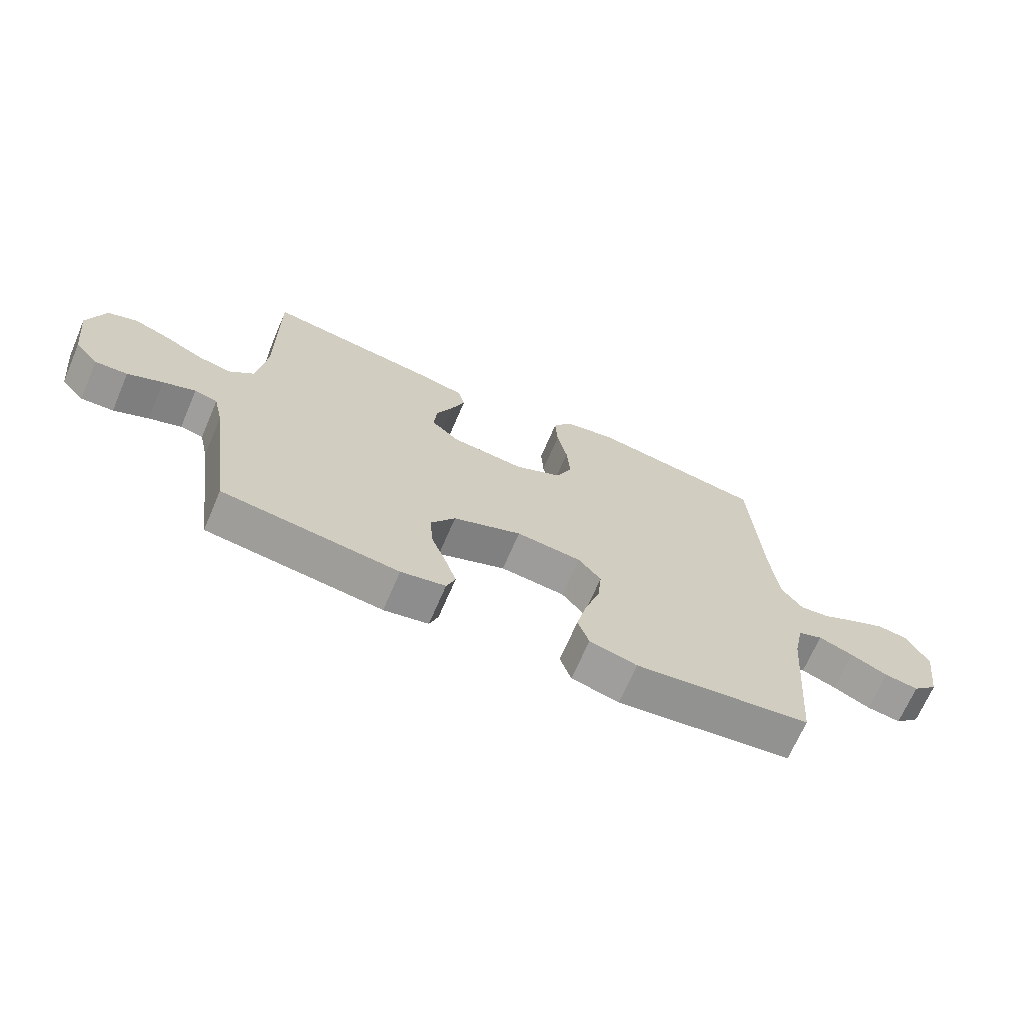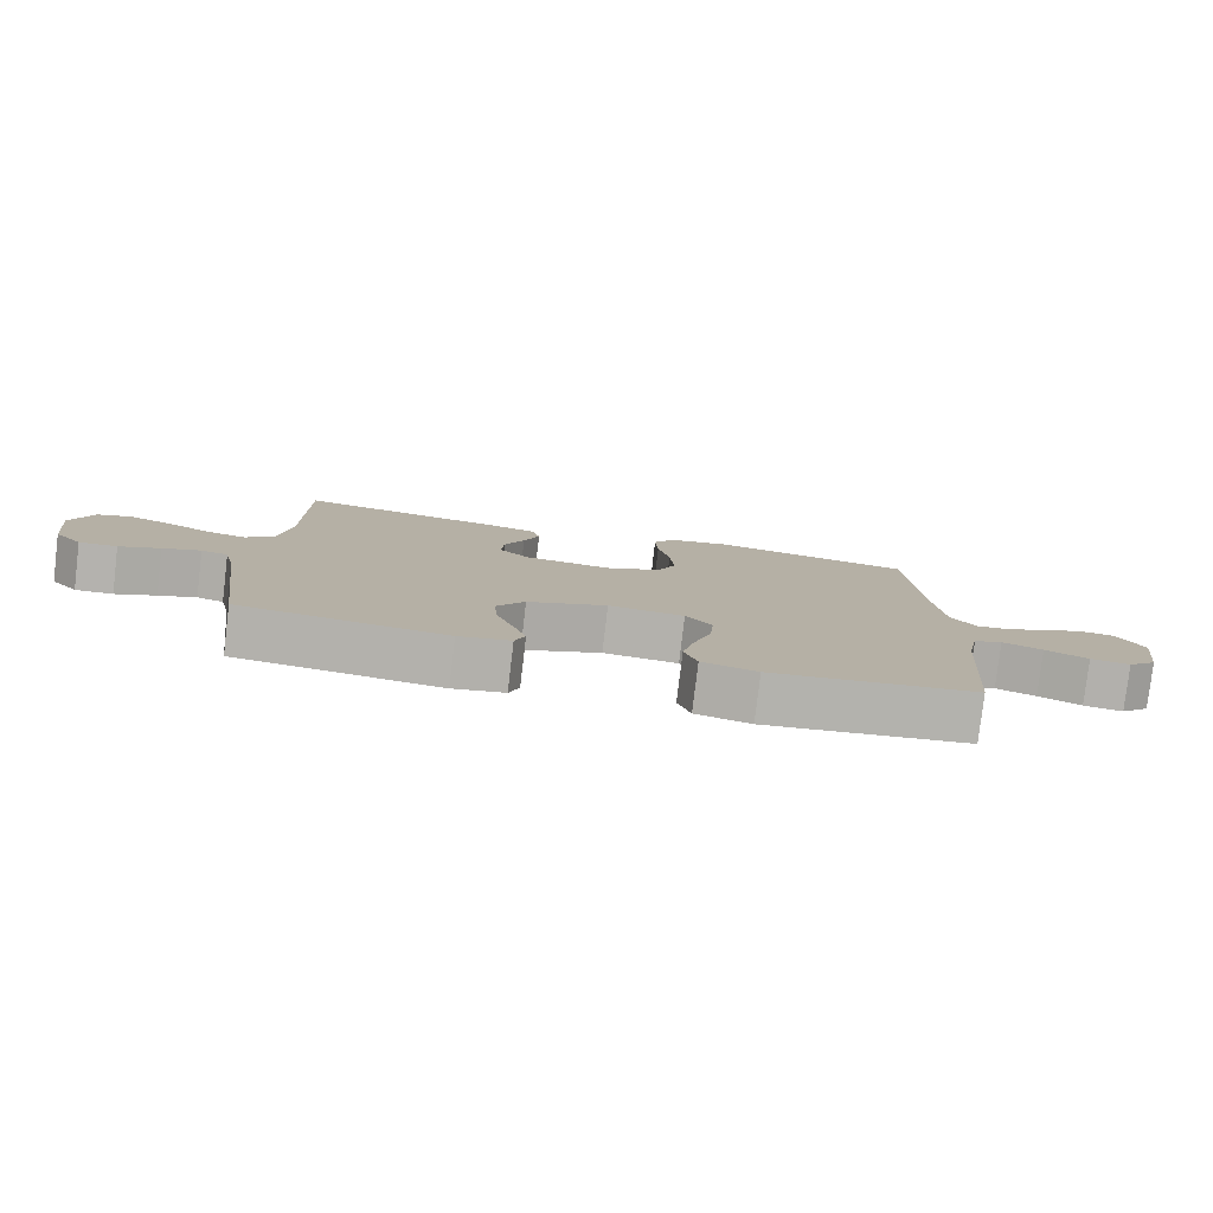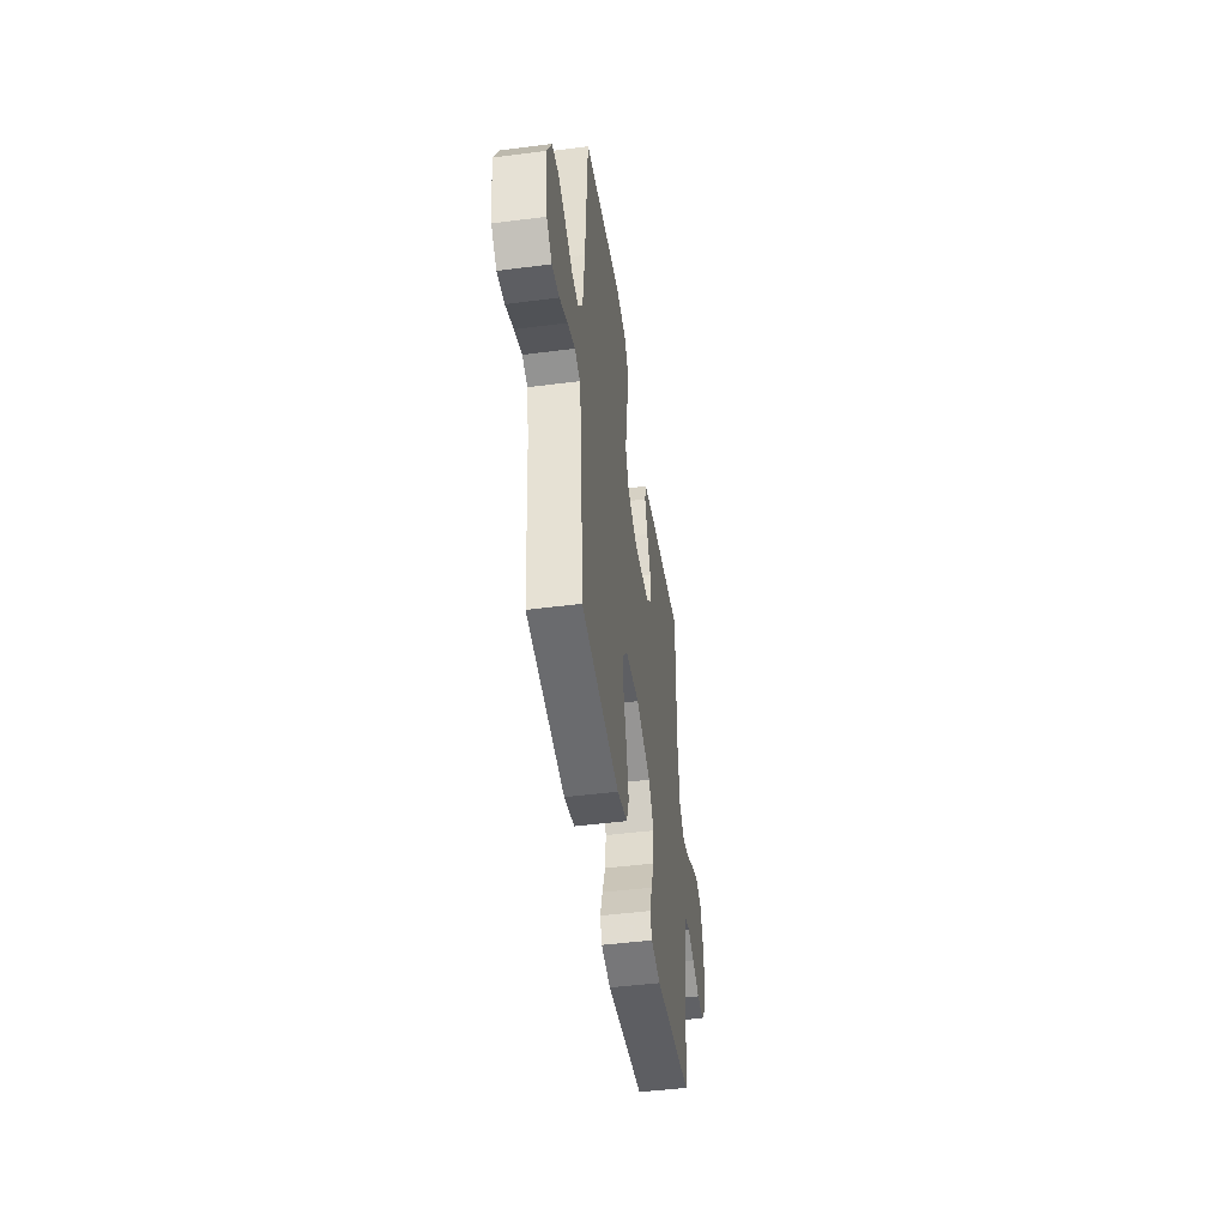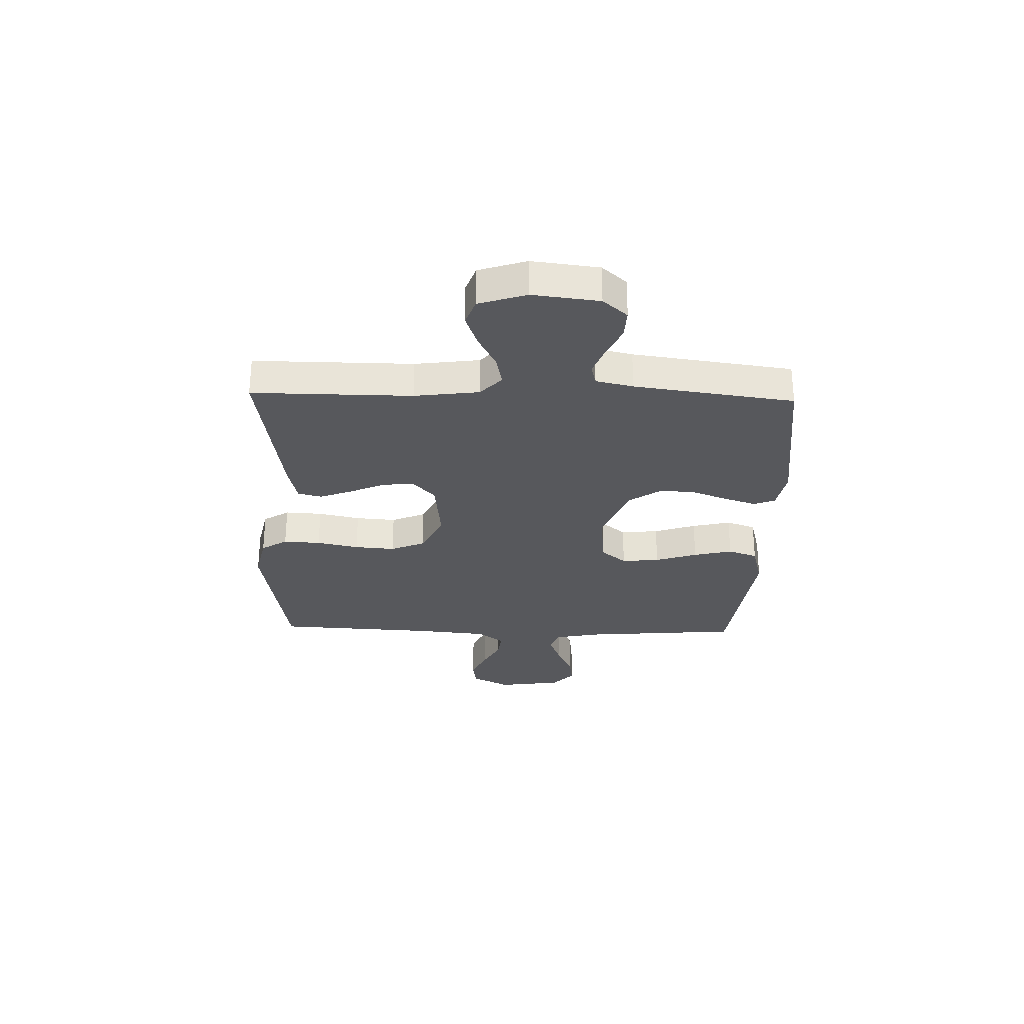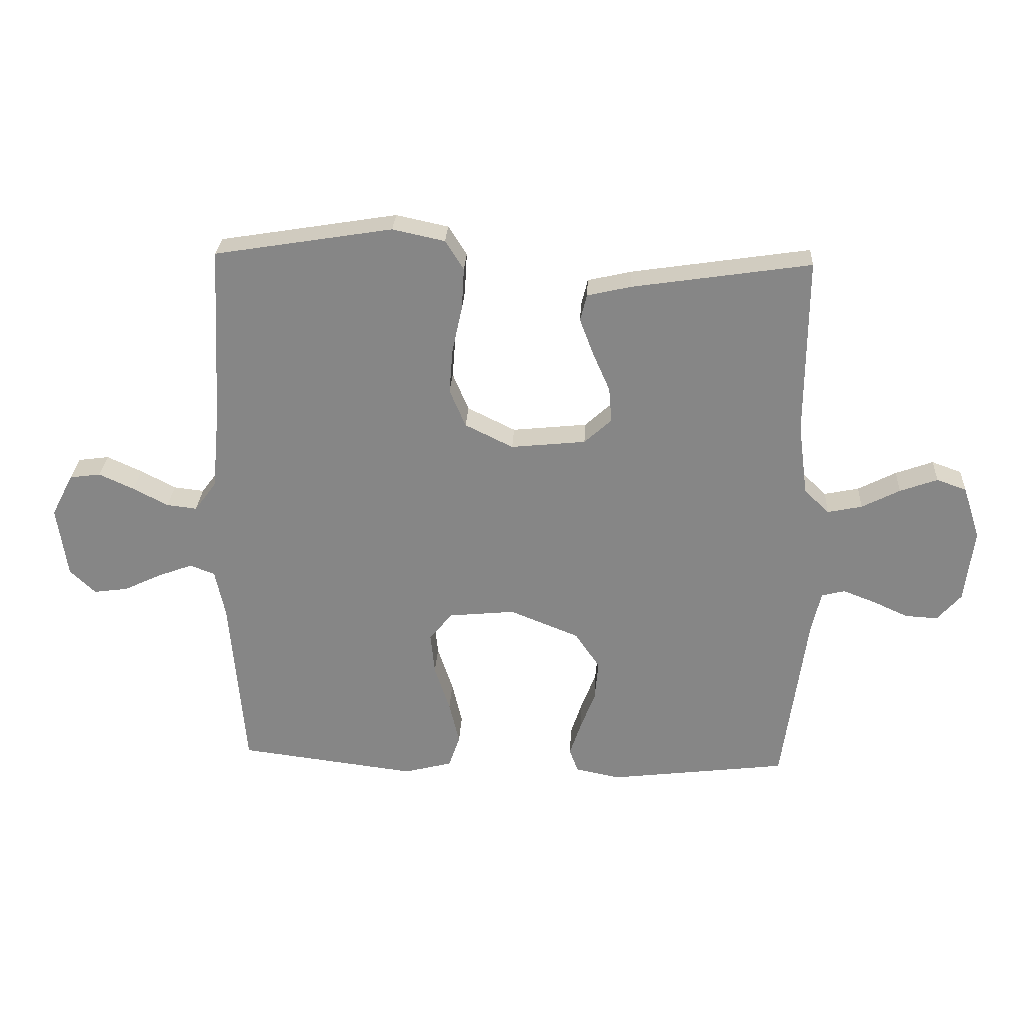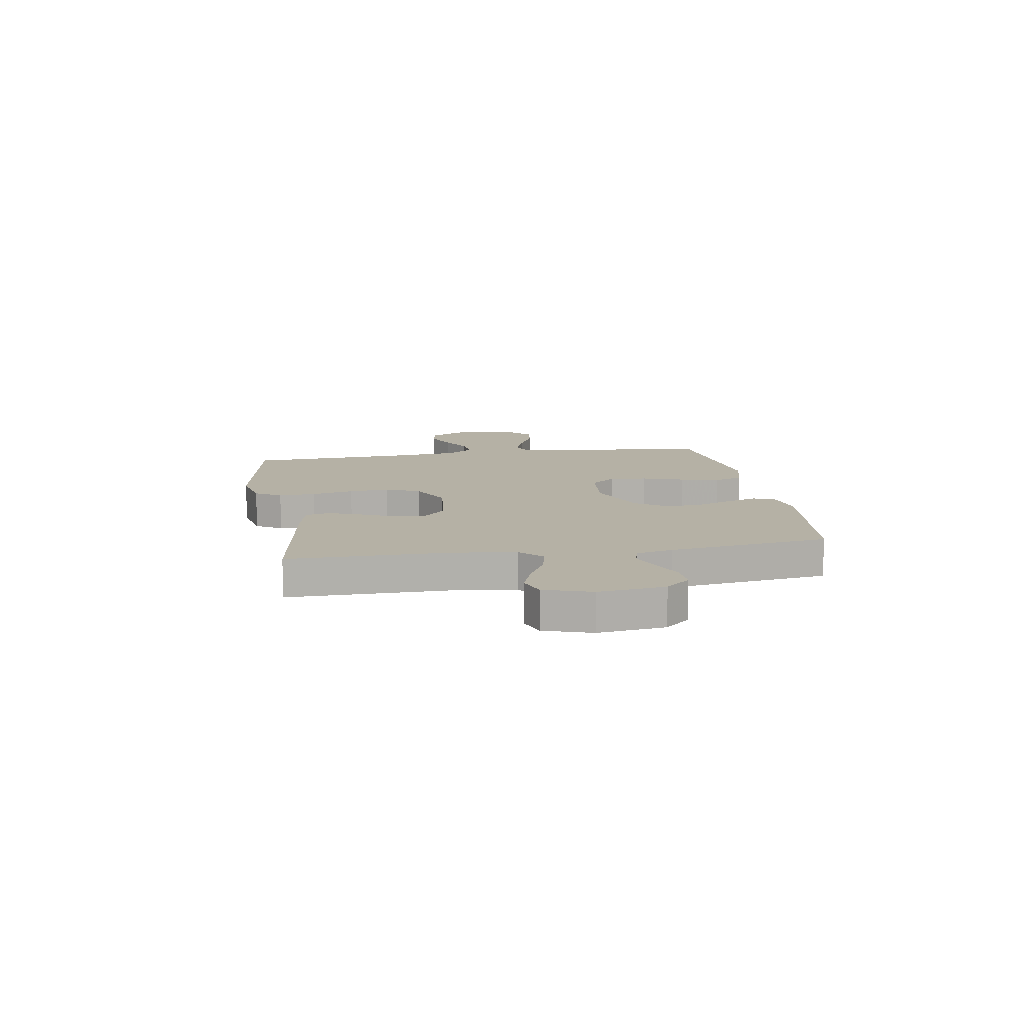
<metadata>
{"format":"obj","ext":"obj","renderer":"f3d","projection":"perspective","resolution":1024,"background":"white","views":[{"elev":-68.8,"azim":156.7,"up":"+Z"},{"elev":-79.8,"azim":173.2,"up":"+Z"},{"elev":-46.4,"azim":-81.6,"up":"+Z"},{"elev":-28.8,"azim":88.4,"up":"+Y"},{"elev":27.6,"azim":3.0,"up":"+Z"},{"elev":11.8,"azim":80.7,"up":"+Y"}]}
</metadata>
<code>
v 0.5 0.07 0.5
v 0.498 0.07 0.2
v 0.514 0.07 0.079
v 0.556 0.07 0.039
v 0.614 0.07 0.051
v 0.678 0.07 0.084
v 0.741 0.07 0.107
v 0.791 0.07 0.089
v 0.82 0.07 0
v 0.805 0.07 -0.125
v 0.765 0.07 -0.171
v 0.71 0.07 -0.168
v 0.651 0.07 -0.141
v 0.596 0.07 -0.12
v 0.557 0.07 -0.13
v 0.541 0.07 -0.2
v 0.5 0.07 -0.5
v 0.2 0.07 -0.537
v 0.124 0.07 -0.522
v 0.109 0.07 -0.482
v 0.128 0.07 -0.424
v 0.153 0.07 -0.358
v 0.159 0.07 -0.29
v 0.117 0.07 -0.228
v 0 0.07 -0.181
v -0.111 0.07 -0.192
v -0.15 0.07 -0.239
v -0.143 0.07 -0.31
v -0.117 0.07 -0.389
v -0.1 0.07 -0.462
v -0.119 0.07 -0.517
v -0.2 0.07 -0.538
v -0.5 0.07 -0.5
v -0.525 0.07 -0.2
v -0.542 0.07 -0.118
v -0.584 0.07 -0.102
v -0.643 0.07 -0.124
v -0.706 0.07 -0.154
v -0.764 0.07 -0.162
v -0.807 0.07 -0.121
v -0.824 0.07 0
v -0.787 0.07 0.072
v -0.735 0.07 0.079
v -0.676 0.07 0.052
v -0.617 0.07 0.021
v -0.566 0.07 0.015
v -0.529 0.07 0.065
v -0.516 0.07 0.2
v -0.5 0.07 0.5
v -0.2 0.07 0.549
v -0.112 0.07 0.53
v -0.081 0.07 0.481
v -0.085 0.07 0.411
v -0.102 0.07 0.332
v -0.108 0.07 0.256
v -0.081 0.07 0.192
v 0 0.07 0.152
v 0.126 0.07 0.165
v 0.172 0.07 0.207
v 0.167 0.07 0.266
v 0.138 0.07 0.332
v 0.115 0.07 0.393
v 0.126 0.07 0.438
v 0.2 0.07 0.455
v 0.5 0 0.5
v 0.498 0 0.2
v 0.514 0 0.079
v 0.556 0 0.039
v 0.614 0 0.051
v 0.678 0 0.084
v 0.741 0 0.107
v 0.791 0 0.089
v 0.82 0 0
v 0.805 0 -0.125
v 0.765 0 -0.171
v 0.71 0 -0.168
v 0.651 0 -0.141
v 0.596 0 -0.12
v 0.557 0 -0.13
v 0.541 0 -0.2
v 0.5 0 -0.5
v 0.2 0 -0.537
v 0.124 0 -0.522
v 0.109 0 -0.482
v 0.128 0 -0.424
v 0.153 0 -0.358
v 0.159 0 -0.29
v 0.117 0 -0.228
v 0 0 -0.181
v -0.111 0 -0.192
v -0.15 0 -0.239
v -0.143 0 -0.31
v -0.117 0 -0.389
v -0.1 0 -0.462
v -0.119 0 -0.517
v -0.2 0 -0.538
v -0.5 0 -0.5
v -0.525 0 -0.2
v -0.542 0 -0.118
v -0.584 0 -0.102
v -0.643 0 -0.124
v -0.706 0 -0.154
v -0.764 0 -0.162
v -0.807 0 -0.121
v -0.824 0 0
v -0.787 0 0.072
v -0.735 0 0.079
v -0.676 0 0.052
v -0.617 0 0.021
v -0.566 0 0.015
v -0.529 0 0.065
v -0.516 0 0.2
v -0.5 0 0.5
v -0.2 0 0.549
v -0.112 0 0.53
v -0.081 0 0.481
v -0.085 0 0.411
v -0.102 0 0.332
v -0.108 0 0.256
v -0.081 0 0.192
v 0 0 0.152
v 0.126 0 0.165
v 0.172 0 0.207
v 0.167 0 0.266
v 0.138 0 0.332
v 0.115 0 0.393
v 0.126 0 0.438
v 0.2 0 0.455
f 64 1 2
f 63 64 2
f 62 63 2
f 61 62 2
f 60 61 2
f 59 60 2 3
f 58 59 3 4
f 57 58 4
f 52 53 54
f 51 52 54
f 50 51 54
f 49 50 54
f 48 49 54
f 47 48 54 55
f 46 47 55 56
f 43 44 45
f 42 43 45
f 41 42 45
f 40 41 45
f 39 40 45
f 38 39 45
f 37 38 45
f 36 37 45 46
f 46 56 57
f 36 46 57
f 35 36 57
f 32 33 34
f 31 32 34
f 30 31 34
f 29 30 34
f 28 29 34
f 27 28 34 35
f 20 21 22
f 19 20 22
f 18 19 22
f 17 18 22
f 16 17 22
f 15 16 22 23
f 11 12 13
f 10 11 13
f 9 10 13
f 8 9 13
f 7 8 13
f 6 7 13
f 5 6 13
f 4 5 13 14
f 57 4 14 15
f 26 27 35 57
f 25 26 57
f 24 25 57 15
f 15 23 24
f 66 65 128
f 66 128 127
f 66 127 126
f 66 126 125
f 66 125 124
f 67 66 124 123
f 68 67 123 122
f 68 122 121
f 118 117 116
f 118 116 115
f 118 115 114
f 118 114 113
f 118 113 112
f 119 118 112 111
f 120 119 111 110
f 109 108 107
f 109 107 106
f 109 106 105
f 109 105 104
f 109 104 103
f 109 103 102
f 109 102 101
f 110 109 101 100
f 121 120 110
f 121 110 100
f 121 100 99
f 98 97 96
f 98 96 95
f 98 95 94
f 98 94 93
f 98 93 92
f 99 98 92 91
f 86 85 84
f 86 84 83
f 86 83 82
f 86 82 81
f 86 81 80
f 87 86 80 79
f 77 76 75
f 77 75 74
f 77 74 73
f 77 73 72
f 77 72 71
f 77 71 70
f 77 70 69
f 78 77 69 68
f 79 78 68 121
f 121 99 91 90
f 121 90 89
f 79 121 89 88
f 88 87 79
f 1 65 66 2
f 2 66 67 3
f 3 67 68 4
f 4 68 69 5
f 5 69 70 6
f 6 70 71 7
f 7 71 72 8
f 8 72 73 9
f 9 73 74 10
f 10 74 75 11
f 11 75 76 12
f 12 76 77 13
f 13 77 78 14
f 14 78 79 15
f 15 79 80 16
f 16 80 81 17
f 17 81 82 18
f 18 82 83 19
f 19 83 84 20
f 20 84 85 21
f 21 85 86 22
f 22 86 87 23
f 23 87 88 24
f 24 88 89 25
f 25 89 90 26
f 26 90 91 27
f 27 91 92 28
f 28 92 93 29
f 29 93 94 30
f 30 94 95 31
f 31 95 96 32
f 32 96 97 33
f 33 97 98 34
f 34 98 99 35
f 35 99 100 36
f 36 100 101 37
f 37 101 102 38
f 38 102 103 39
f 39 103 104 40
f 40 104 105 41
f 41 105 106 42
f 42 106 107 43
f 43 107 108 44
f 44 108 109 45
f 45 109 110 46
f 46 110 111 47
f 47 111 112 48
f 48 112 113 49
f 49 113 114 50
f 50 114 115 51
f 51 115 116 52
f 52 116 117 53
f 53 117 118 54
f 54 118 119 55
f 55 119 120 56
f 56 120 121 57
f 57 121 122 58
f 58 122 123 59
f 59 123 124 60
f 60 124 125 61
f 61 125 126 62
f 62 126 127 63
f 63 127 128 64
f 64 128 65 1

</code>
